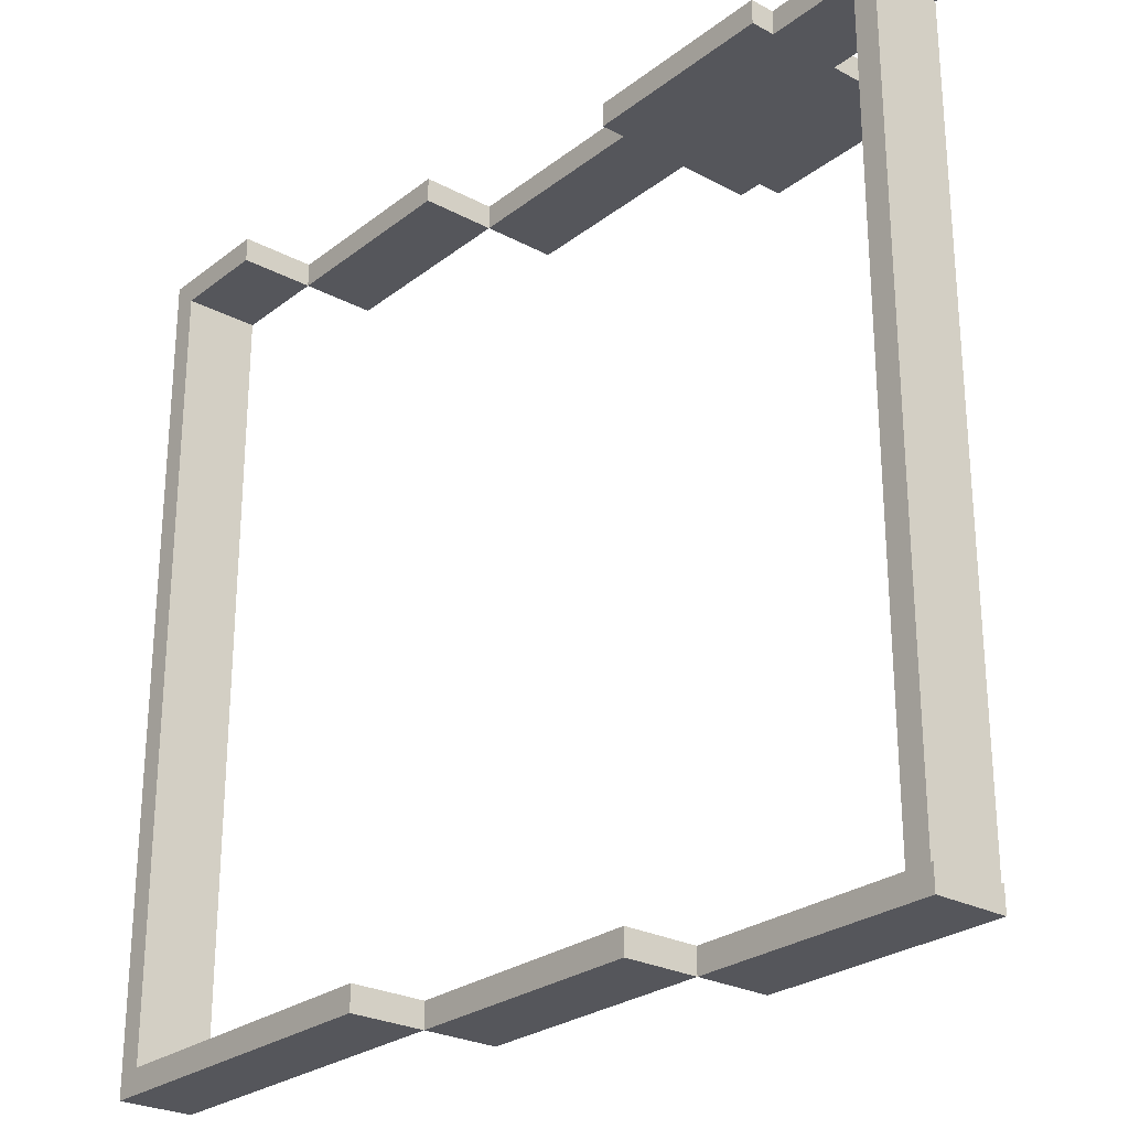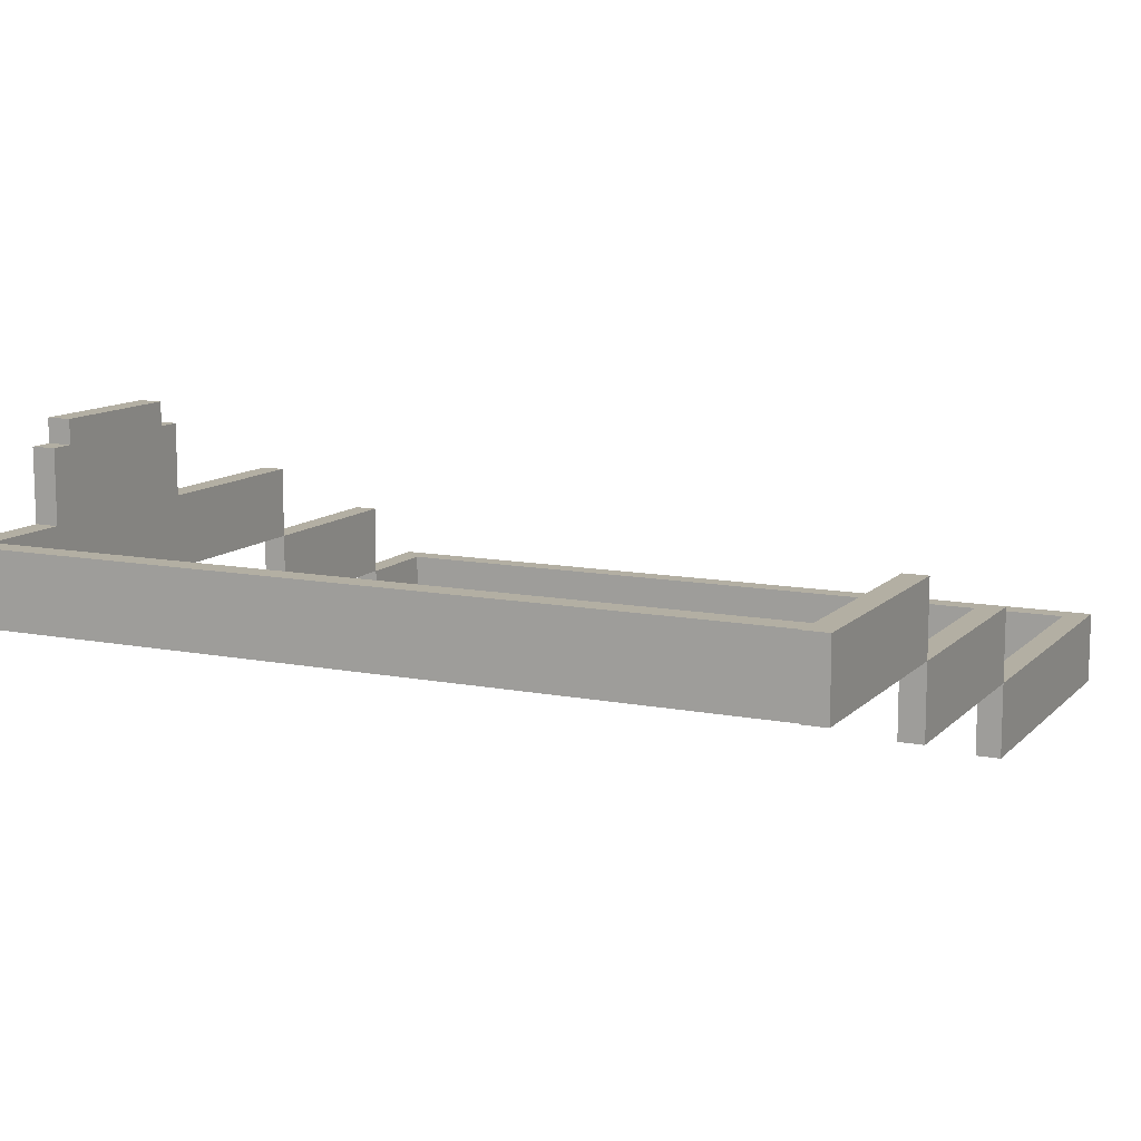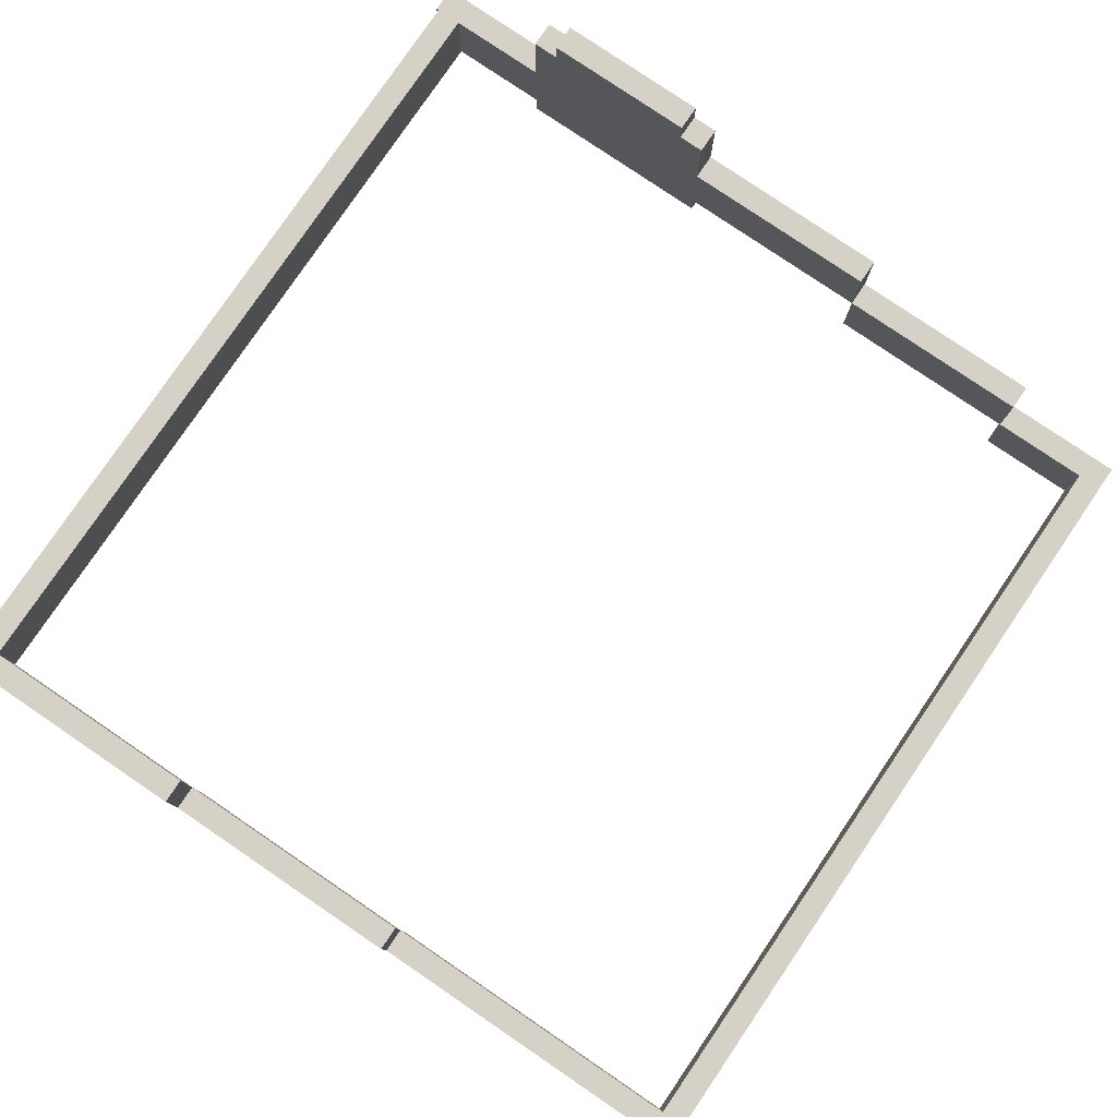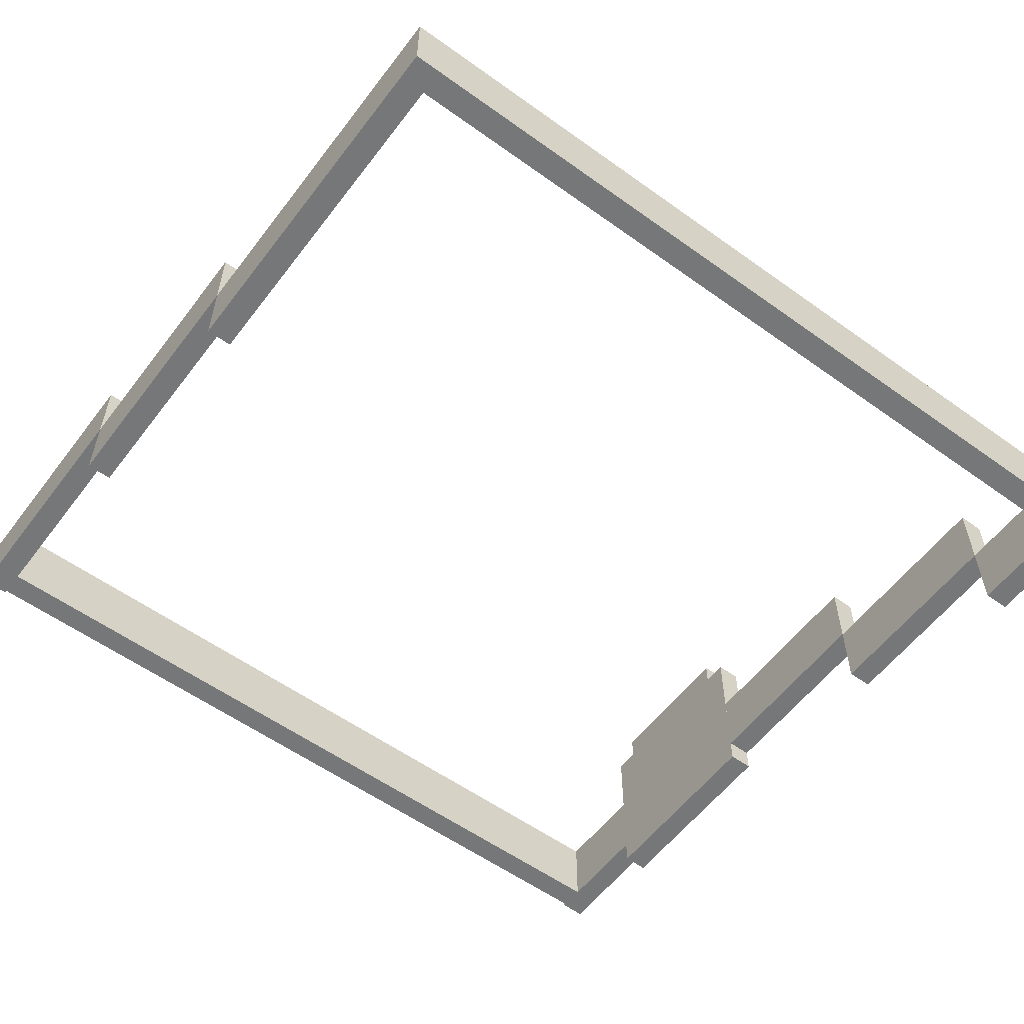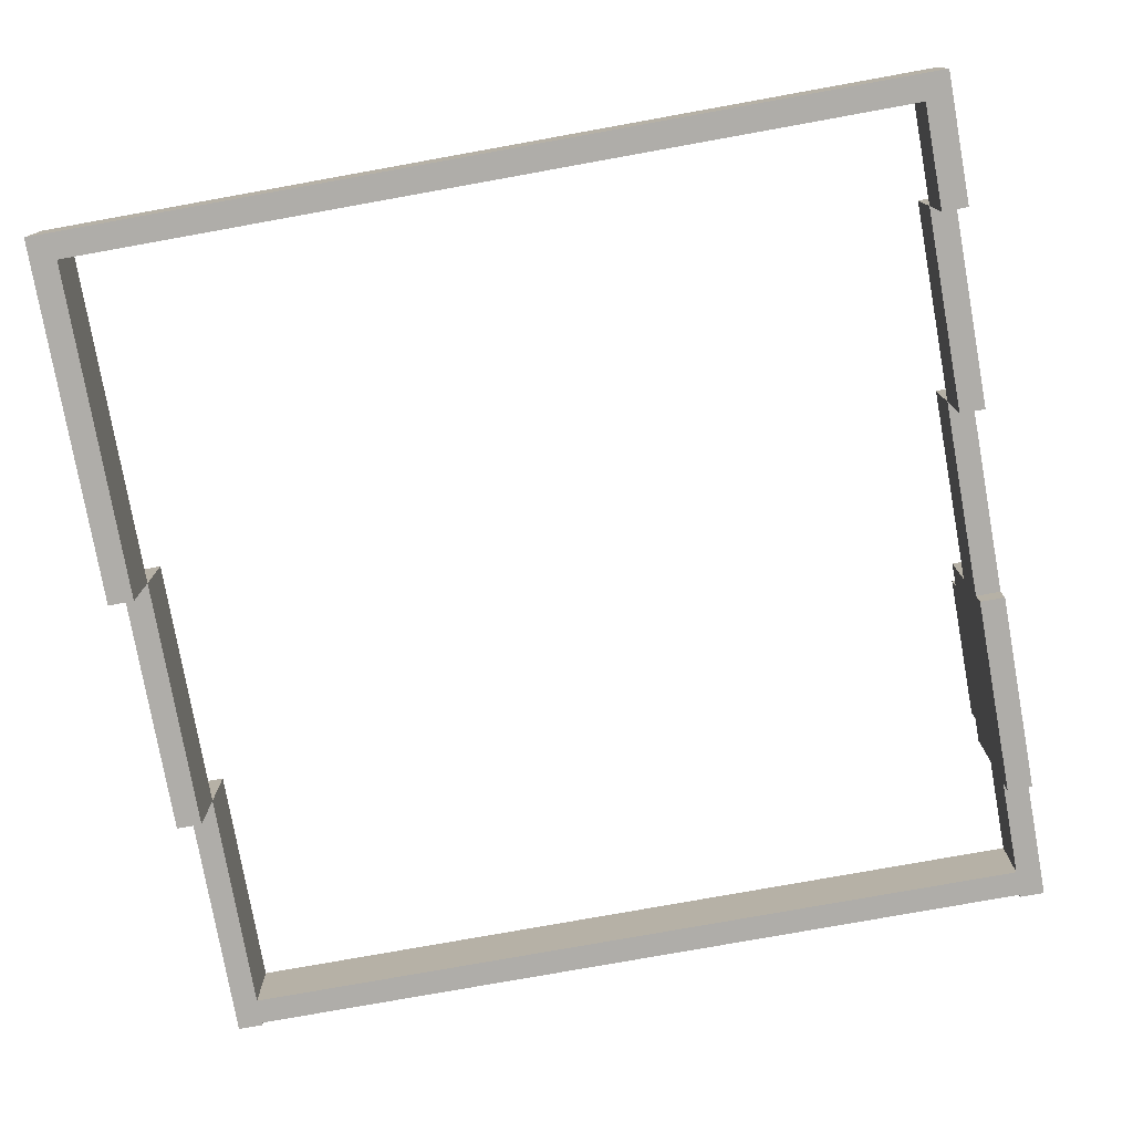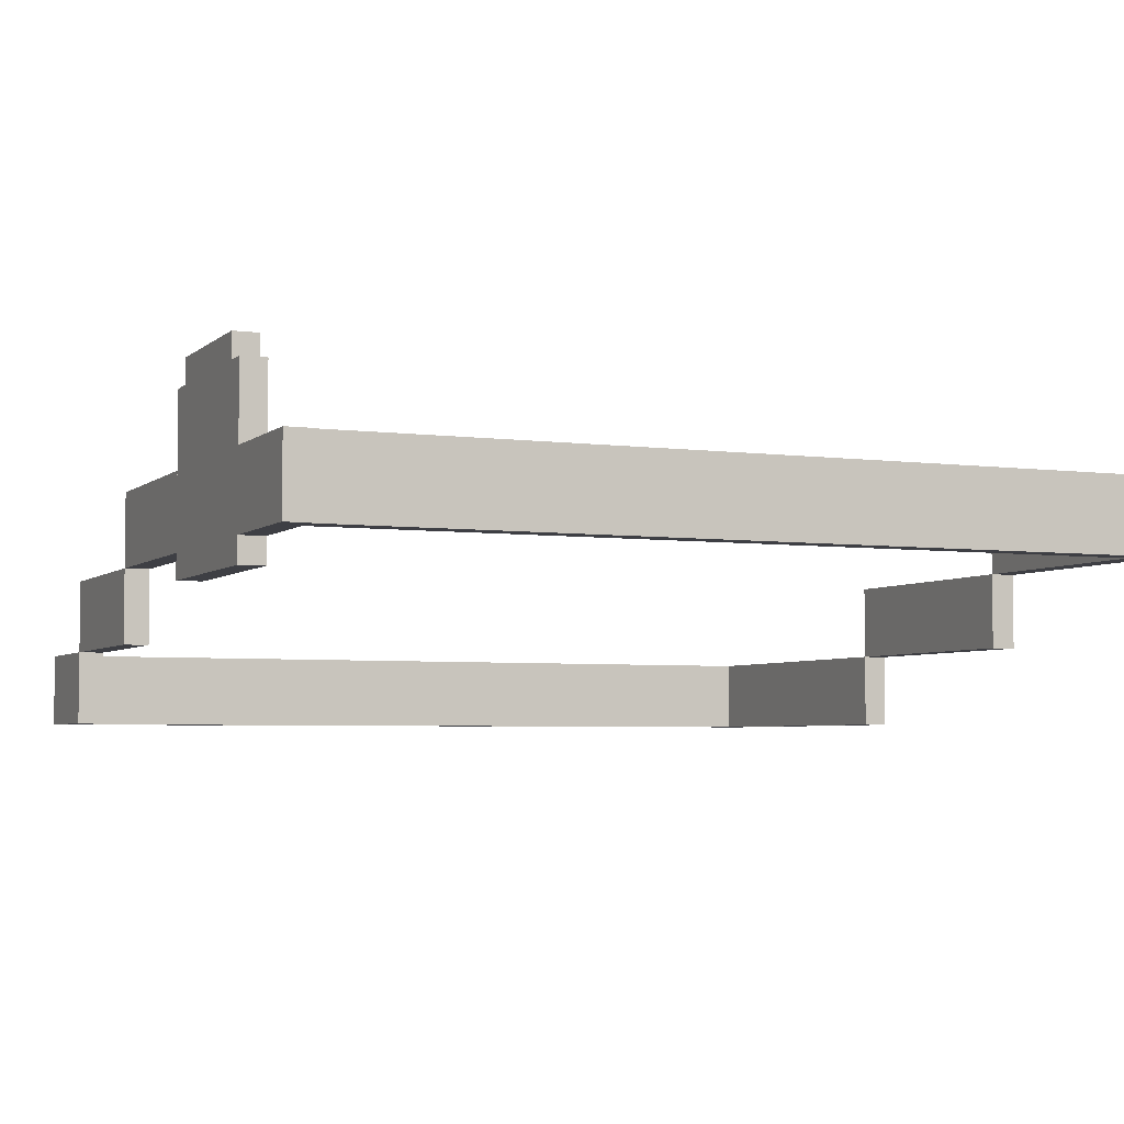
<metadata>
{"format":"obj","ext":"obj","renderer":"f3d","projection":"perspective","resolution":1024,"background":"white","views":[{"elev":-26.2,"azim":50.1,"up":"+Z"},{"elev":11.1,"azim":115.6,"up":"+Y"},{"elev":79.5,"azim":-145.8,"up":"+Y"},{"elev":-57.1,"azim":-126.8,"up":"+Y"},{"elev":-77.4,"azim":-79.8,"up":"+Y"},{"elev":-4.5,"azim":66.3,"up":"+Y"}]}
</metadata>
<code>
o EyePatch
v -0.25 -1.828 -0.25
v -0.25 -1.828 0.25
v -0.25 -1.875 0.25
v -0.25 -1.875 -0.25
v -0.2656 -1.828 -0.25
v -0.2656 -1.875 -0.25
v -0.2656 -1.828 0.25
v -0.2656 -1.875 0.25
v 0.1875 -1.688 0.2656
v 0.0625 -1.688 0.2656
v 0.0625 -1.797 0.2656
v 0.1875 -1.797 0.2656
v 0.1875 -1.688 0.25
v 0.1875 -1.797 0.25
v 0.0625 -1.688 0.25
v 0.0625 -1.797 0.25
v 0.1719 -1.672 0.2656
v 0.07812 -1.672 0.2656
v 0.07812 -1.688 0.2656
v 0.1719 -1.688 0.2656
v 0.1719 -1.672 0.25
v 0.1719 -1.688 0.25
v 0.07812 -1.672 0.25
v 0.07812 -1.688 0.25
v 0.2656 -1.734 0.2656
v 0.1875 -1.734 0.2656
v 0.1875 -1.781 0.2656
v 0.2656 -1.781 0.2656
v 0.2656 -1.734 0.25
v 0.2656 -1.781 0.25
v 0.1875 -1.734 0.25
v 0.1875 -1.781 0.25
v 0.2641 -1.734 -0.25
v 0.2641 -1.734 0.25
v 0.2641 -1.781 0.25
v 0.2641 -1.781 -0.25
v 0.2484 -1.734 -0.25
v 0.2484 -1.781 -0.25
v 0.2484 -1.734 0.25
v 0.2484 -1.781 0.25
v -0.04688 -1.828 -0.25
v -0.2656 -1.828 -0.25
v -0.2656 -1.875 -0.25
v -0.04688 -1.875 -0.25
v -0.04688 -1.828 -0.2656
v -0.04688 -1.875 -0.2656
v -0.2656 -1.828 -0.2656
v -0.2656 -1.875 -0.2656
v 0.0625 -1.734 0.2656
v -0.0625 -1.734 0.2656
v -0.0625 -1.781 0.2656
v 0.0625 -1.781 0.2656
v 0.0625 -1.734 0.25
v 0.0625 -1.781 0.25
v -0.0625 -1.734 0.25
v -0.0625 -1.781 0.25
v -0.0625 -1.781 0.2656
v -0.1875 -1.781 0.2656
v -0.1875 -1.828 0.2656
v -0.0625 -1.828 0.2656
v -0.0625 -1.781 0.25
v -0.0625 -1.828 0.25
v -0.1875 -1.781 0.25
v -0.1875 -1.828 0.25
v -0.1875 -1.828 0.2656
v -0.2656 -1.828 0.2656
v -0.2656 -1.875 0.2656
v -0.1875 -1.875 0.2656
v -0.1875 -1.828 0.25
v -0.1875 -1.875 0.25
v -0.2656 -1.828 0.25
v -0.2656 -1.875 0.25
v 0.2656 -1.734 -0.25
v 0.1094 -1.734 -0.25
v 0.1094 -1.781 -0.25
v 0.2656 -1.781 -0.25
v 0.2656 -1.734 -0.2656
v 0.2656 -1.781 -0.2656
v 0.1094 -1.734 -0.2656
v 0.1094 -1.781 -0.2656
v 0.1094 -1.781 -0.25
v -0.04688 -1.781 -0.25
v -0.04688 -1.828 -0.25
v 0.1094 -1.828 -0.25
v 0.1094 -1.781 -0.2656
v 0.1094 -1.828 -0.2656
v -0.04688 -1.781 -0.2656
v -0.04688 -1.828 -0.2656
f 2 4 1
f 1 6 5
f 5 8 7
f 7 3 2
f 6 3 8
f 1 7 2
f 10 12 9
f 9 14 13
f 13 16 15
f 15 11 10
f 14 11 16
f 9 15 10
f 18 20 17
f 17 22 21
f 21 24 23
f 23 19 18
f 22 19 24
f 17 23 18
f 26 28 25
f 25 30 29
f 29 32 31
f 31 27 26
f 30 27 32
f 25 31 26
f 34 36 33
f 33 38 37
f 37 40 39
f 39 35 34
f 38 35 40
f 33 39 34
f 42 44 41
f 41 46 45
f 45 48 47
f 47 43 42
f 46 43 48
f 41 47 42
f 50 52 49
f 49 54 53
f 53 56 55
f 55 51 50
f 54 51 56
f 49 55 50
f 58 60 57
f 57 62 61
f 61 64 63
f 63 59 58
f 62 59 64
f 57 63 58
f 66 68 65
f 65 70 69
f 69 72 71
f 71 67 66
f 70 67 72
f 65 71 66
f 74 76 73
f 73 78 77
f 77 80 79
f 79 75 74
f 78 75 80
f 73 79 74
f 82 84 81
f 81 86 85
f 85 88 87
f 87 83 82
f 86 83 88
f 81 87 82
f 2 3 4
f 1 4 6
f 5 6 8
f 7 8 3
f 6 4 3
f 1 5 7
f 10 11 12
f 9 12 14
f 13 14 16
f 15 16 11
f 14 12 11
f 9 13 15
f 18 19 20
f 17 20 22
f 21 22 24
f 23 24 19
f 22 20 19
f 17 21 23
f 26 27 28
f 25 28 30
f 29 30 32
f 31 32 27
f 30 28 27
f 25 29 31
f 34 35 36
f 33 36 38
f 37 38 40
f 39 40 35
f 38 36 35
f 33 37 39
f 42 43 44
f 41 44 46
f 45 46 48
f 47 48 43
f 46 44 43
f 41 45 47
f 50 51 52
f 49 52 54
f 53 54 56
f 55 56 51
f 54 52 51
f 49 53 55
f 58 59 60
f 57 60 62
f 61 62 64
f 63 64 59
f 62 60 59
f 57 61 63
f 66 67 68
f 65 68 70
f 69 70 72
f 71 72 67
f 70 68 67
f 65 69 71
f 74 75 76
f 73 76 78
f 77 78 80
f 79 80 75
f 78 76 75
f 73 77 79
f 82 83 84
f 81 84 86
f 85 86 88
f 87 88 83
f 86 84 83
f 81 85 87

</code>
